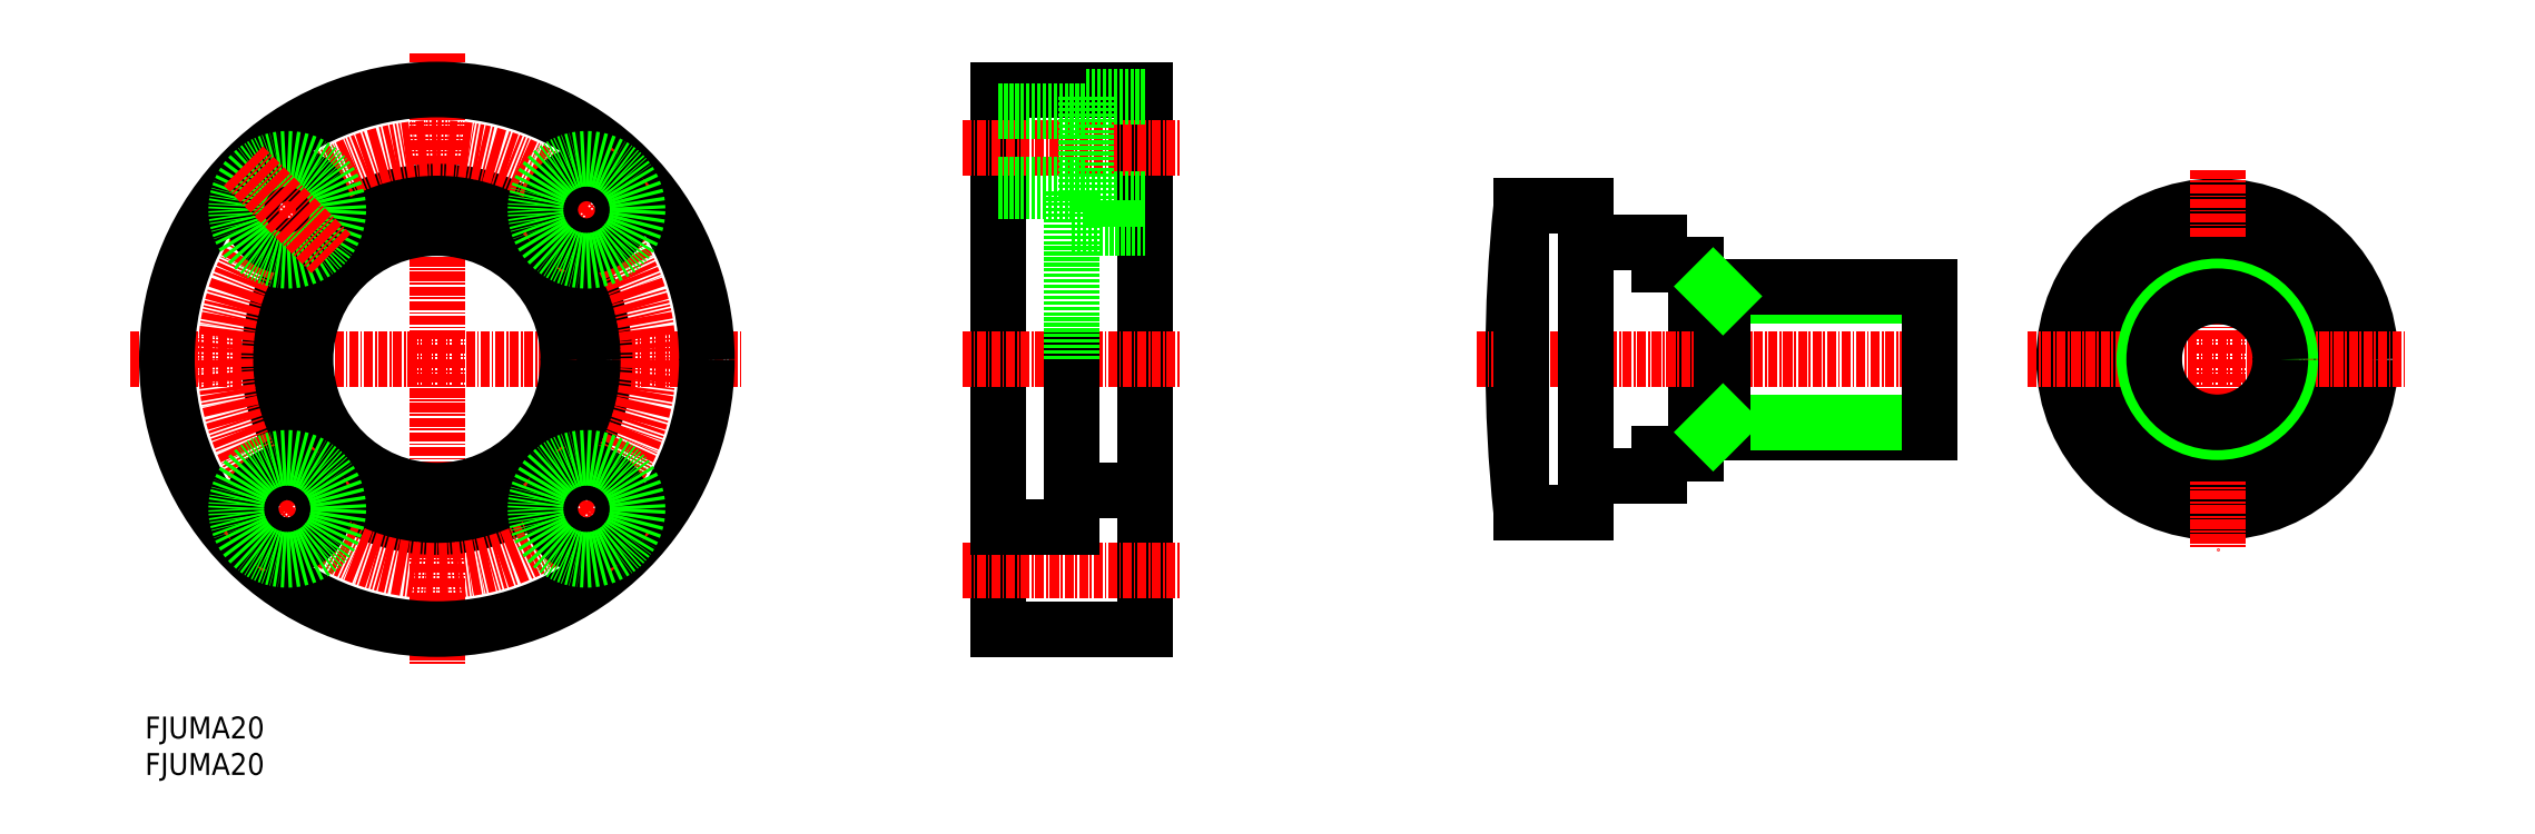
<metadata>
{"format":"dxf","ext":"dxf","renderer":"ezdxf+matplotlib","layout":"modelspace","background":"white","min_lineweight":24,"dpi":150}
</metadata>
<code>
0
SECTION
2
ENTITIES
0
INSERT
8
0
2
*U5
10
0
20
0
30
0
0
INSERT
8
0
2
*U6
10
0
20
0
30
0
0
LINE
8
CENTER
10
-2
20
57
30
0
11
82
21
57
31
0
0
LINE
8
CENTER
10
40
20
99
30
0
11
40
21
15
31
0
0
CIRCLE
8
0
10
40
20
57
30
0
40
37
0
CIRCLE
8
0
10
40
20
57
30
0
40
23
0
CIRCLE
8
0
10
40
20
57
30
0
40
18
0
CIRCLE
8
CENTER
10
40
20
57
30
0
40
29
0
CIRCLE
8
0
10
19.49
20
77.51
30
0
40
5
0
CIRCLE
8
0
10
19.49
20
77.51
30
0
40
7
0
LINE
8
CENTER
10
13.48
20
83.52
30
0
11
25.5
21
71.5
31
0
0
LINE
8
CENTER
10
13.48
20
30.48
30
0
11
25.5
21
42.5
31
0
0
CIRCLE
8
0
10
19.49
20
36.49
30
0
40
5
0
CIRCLE
8
0
10
19.49
20
36.49
30
0
40
7
0
LINE
8
CENTER
10
66.52
20
30.48
30
0
11
54.5
21
42.5
31
0
0
CIRCLE
8
0
10
60.51
20
36.49
30
0
40
5
0
CIRCLE
8
0
10
60.51
20
36.49
30
0
40
7
0
LINE
8
CENTER
10
66.52
20
83.52
30
0
11
54.5
21
71.5
31
0
0
CIRCLE
8
0
10
60.51
20
77.51
30
0
40
5
0
CIRCLE
8
0
10
60.51
20
77.51
30
0
40
7
0
LINE
8
0
10
137
20
94
30
0
11
137
21
20
31
0
0
LINE
8
0
10
117
20
94
30
0
11
117
21
20
31
0
0
LINE
8
0
10
137
20
20
30
0
11
117
21
20
31
0
0
LINE
8
CENTER
10
112
20
57
30
0
11
142
21
57
31
0
0
LINE
8
CENTER
10
112
20
86
30
0
11
142
21
86
31
0
0
LINE
8
0
10
117
20
94
30
0
11
137
21
94
31
0
0
LINE
8
CENTER
10
112
20
28
30
0
11
142
21
28
31
0
0
LINE
8
0
10
117
20
91
30
0
11
129
21
91
31
0
0
LINE
8
0
10
117
20
81
30
0
11
129
21
81
31
0
0
LINE
8
0
10
129
20
93
30
0
11
137
21
93
31
0
0
LINE
8
0
10
129
20
79
30
0
11
137
21
79
31
0
0
LINE
8
0
10
129
20
93
30
0
11
129
21
79
31
0
0
LINE
8
0
10
117
20
80
30
0
11
127
21
80
31
0
0
LINE
8
0
10
127
20
34
30
0
11
117
21
34
31
0
0
LINE
8
0
10
127
20
75
30
0
11
137
21
75
31
0
0
LINE
8
0
10
137
20
39
30
0
11
127
21
39
31
0
0
LINE
8
0
10
127
20
34
30
0
11
127
21
57
31
0
0
LINE
8
0
10
127
20
57
30
0
11
127
21
80
31
0
0
LINE
8
0
10
212.5
20
70
30
0
11
212.5
21
44
31
0
0
ARC
8
0
10
387.5
20
57
30
0
40
200
50
174
51
186
0
LINE
8
0
10
188.6
20
36
30
0
11
197.5
21
36
31
0
0
LINE
8
0
10
197.5
20
41
30
0
11
207.5
21
41
31
0
0
LINE
8
0
10
197.5
20
36
30
0
11
197.5
21
41
31
0
0
LINE
8
0
10
207.5
20
44
30
0
11
212.5
21
44
31
0
0
LINE
8
0
10
207.5
20
44
30
0
11
207.5
21
41
31
0
0
LINE
8
0
10
188.6
20
78
30
0
11
197.5
21
78
31
0
0
LINE
8
CENTER
10
182.5
20
57
30
0
11
248
21
57
31
0
0
LINE
8
0
10
188.6
20
78
30
0
11
188.6
21
36
31
0
0
LINE
8
0
10
197.5
20
36
30
0
11
197.5
21
78
31
0
0
LINE
8
0
10
197.5
20
73
30
0
11
207.5
21
73
31
0
0
LINE
8
0
10
207.5
20
70
30
0
11
212.5
21
70
31
0
0
LINE
8
0
10
207.5
20
73
30
0
11
207.5
21
70
31
0
0
CIRCLE
8
0
10
284
20
57
30
0
40
16
0
CIRCLE
8
0
10
284
20
57
30
0
40
21
0
LINE
8
CENTER
10
284
20
83
30
0
11
284
21
31
31
0
0
LINE
8
CENTER
10
258
20
57
30
0
11
310
21
57
31
0
0
LINE
8
0
10
274.7
20
70
30
0
11
293.3
21
70
31
0
0
LINE
8
0
10
274.7
20
44
30
0
11
293.3
21
44
31
0
0
CIRCLE
8
0
10
284
20
57
30
0
40
10
0
CIRCLE
8
0
10
284
20
57
30
0
40
8.647
0
LINE
8
0
10
216.3
20
65.65
30
0
11
244.5
21
65.65
31
0
0
LINE
8
0
10
212.5
20
67
30
0
11
244.5
21
67
31
0
0
LINE
8
0
10
212.5
20
47
30
0
11
244.5
21
47
31
0
0
LINE
8
0
10
216.3
20
48.35
30
0
11
244.5
21
48.35
31
0
0
LINE
8
0
10
216.3
20
67
30
0
11
216.3
21
47
31
0
0
LINE
8
0
10
216.3
20
48.35
30
0
11
214.9
21
47
31
0
0
LINE
8
0
10
216.3
20
65.65
30
0
11
214.9
21
67
31
0
0
LINE
8
0
10
244.5
20
67
30
0
11
244.5
21
47
31
0
0
ENDSEC
0
EOF

</code>
